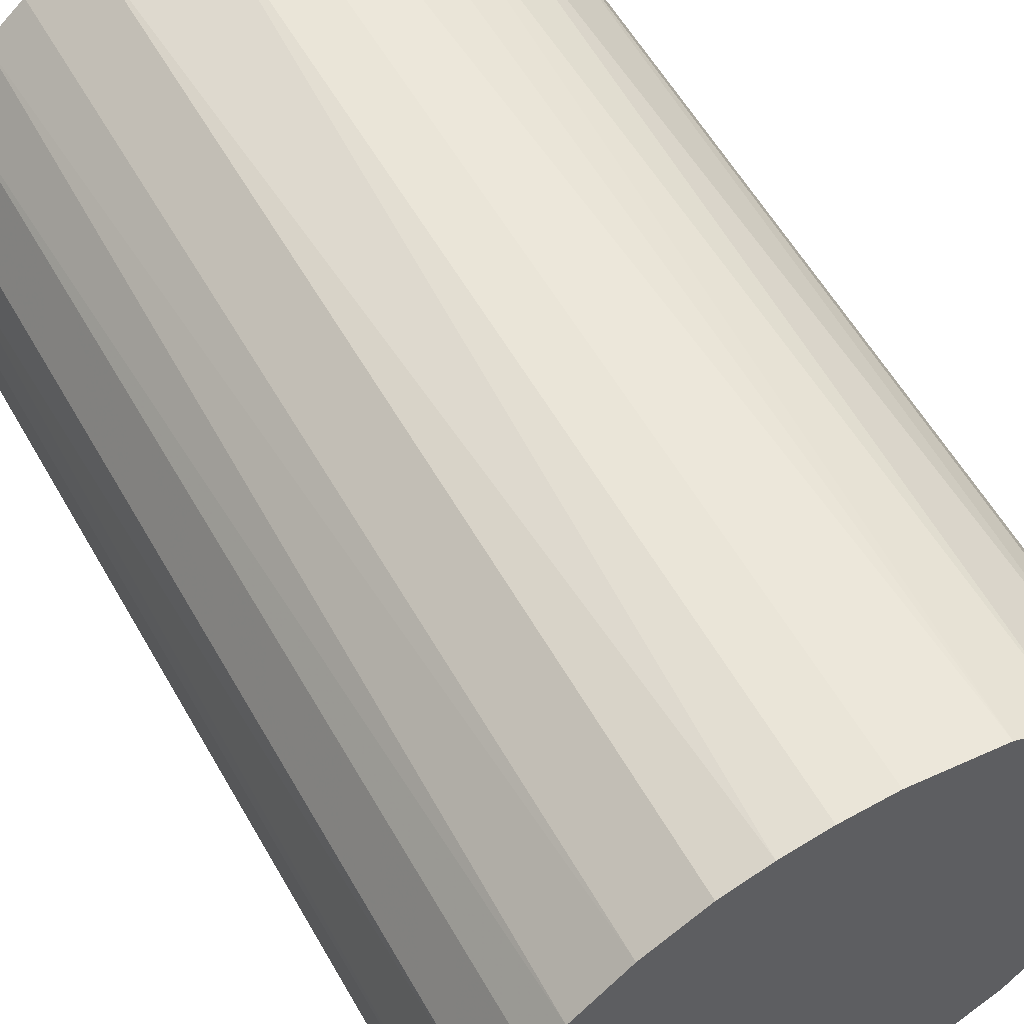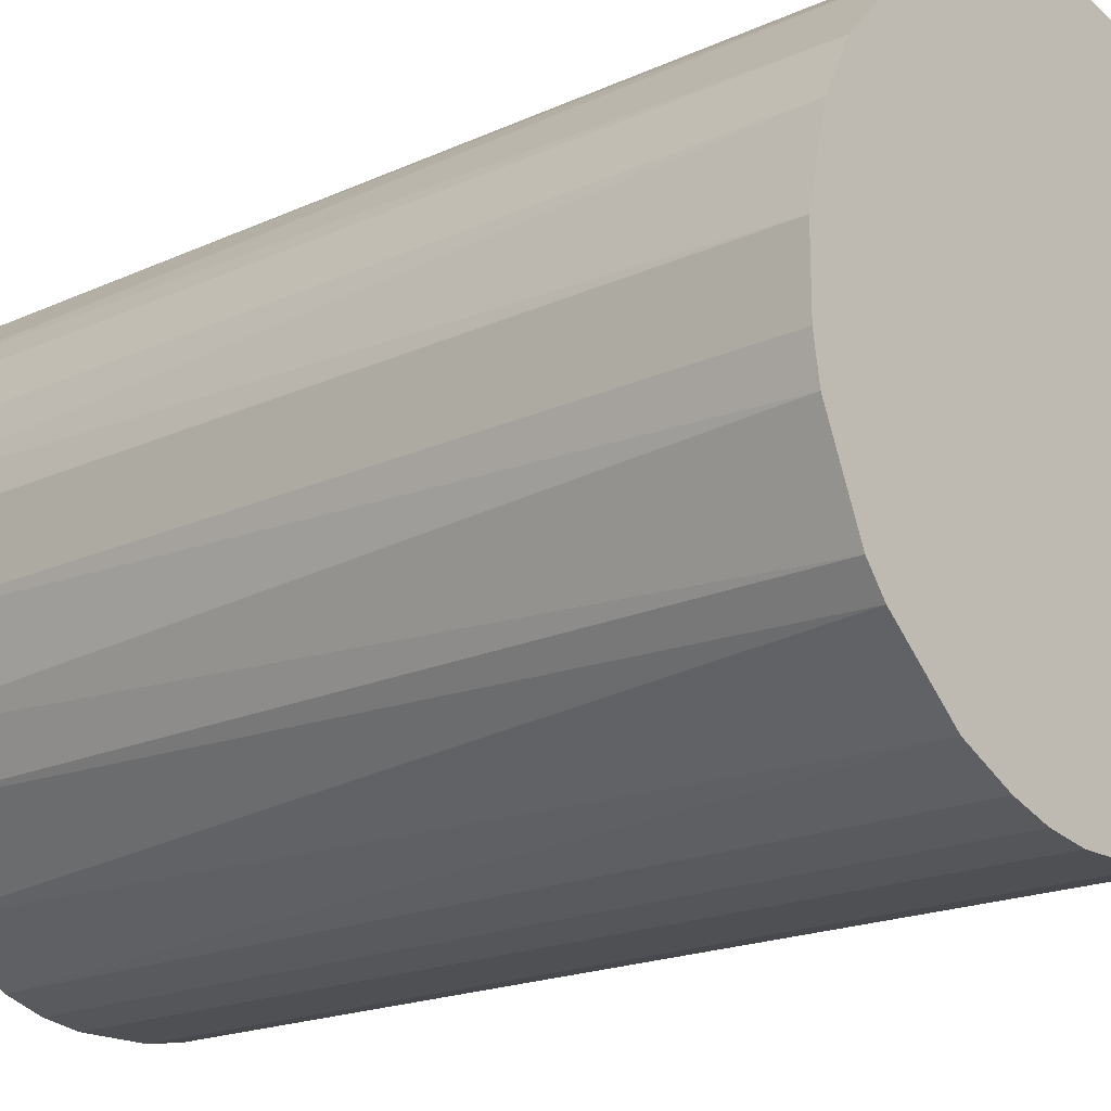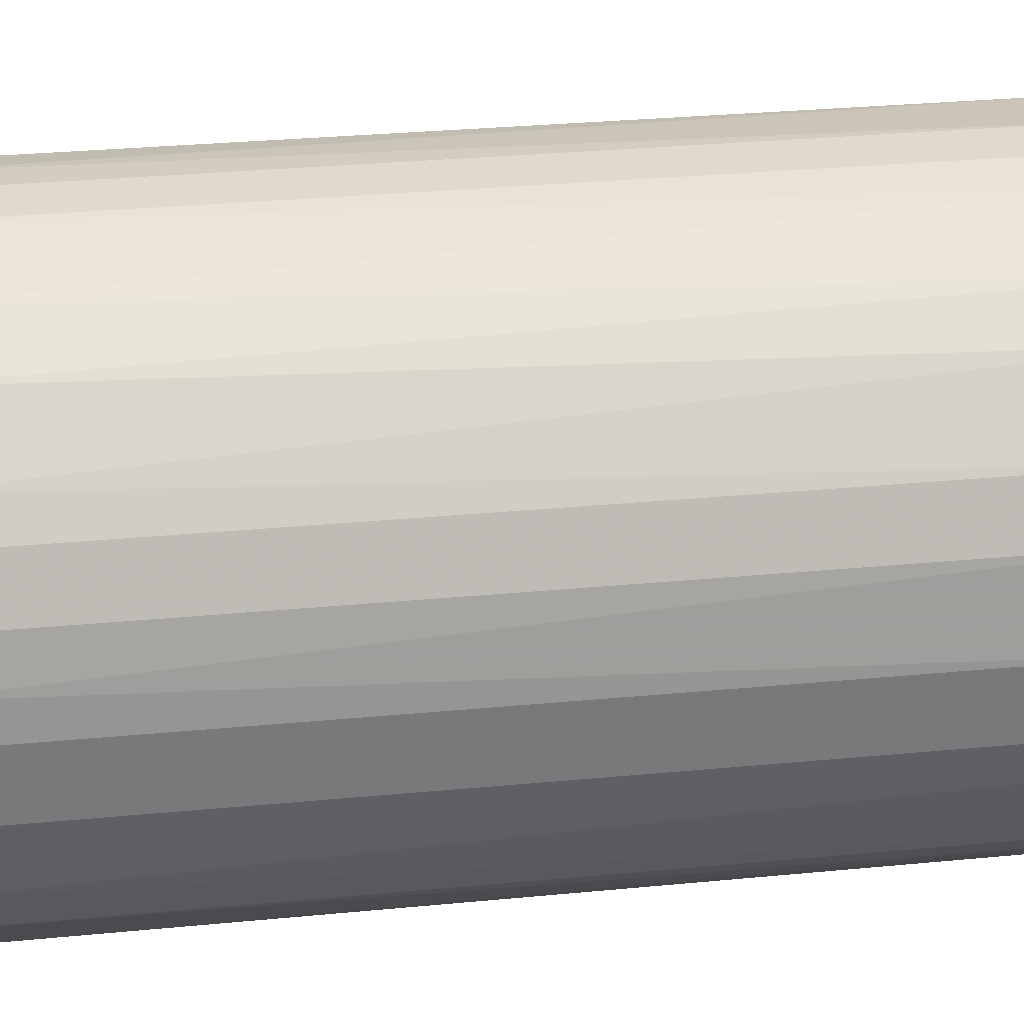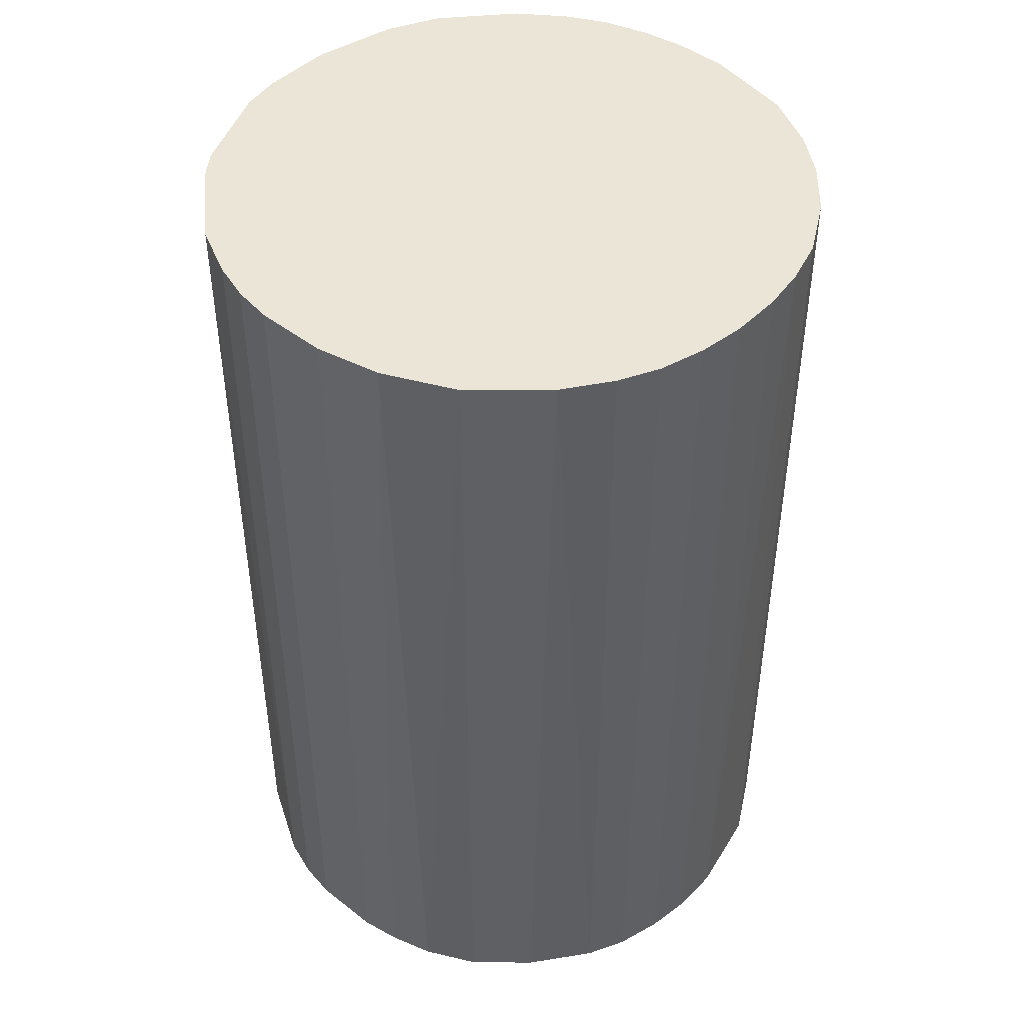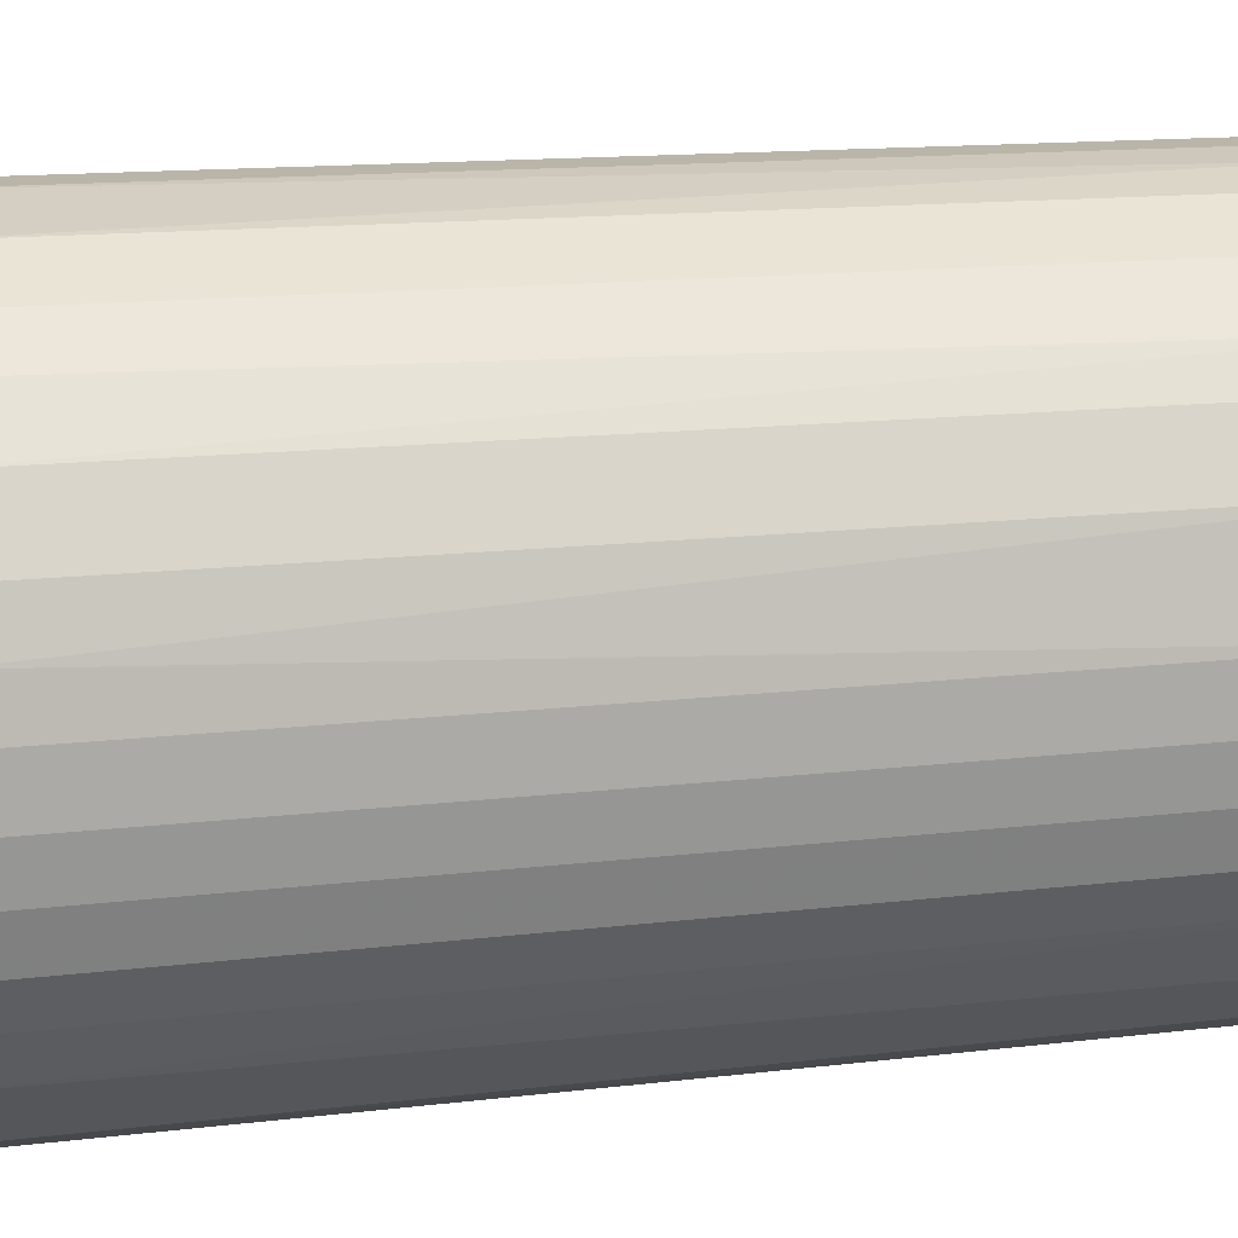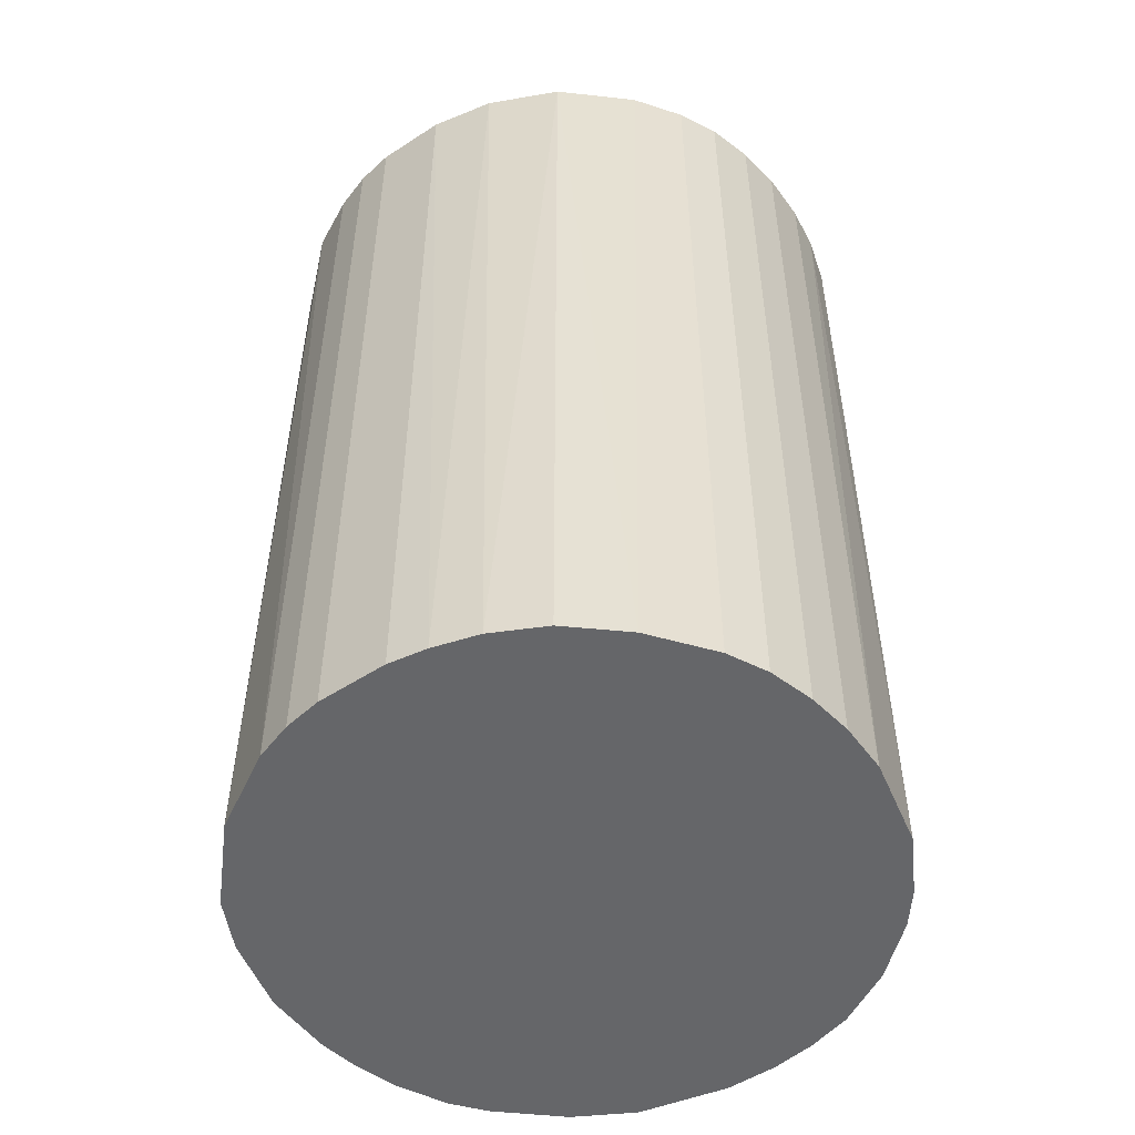
<metadata>
{"format":"obj","ext":"obj","renderer":"f3d","projection":"perspective","resolution":1024,"background":"white","views":[{"elev":58.9,"azim":150.3,"up":"+Y"},{"elev":-18.5,"azim":-48.5,"up":"+Y"},{"elev":32.7,"azim":-97.4,"up":"+Y"},{"elev":45.7,"azim":41.7,"up":"+Z"},{"elev":13.6,"azim":74.4,"up":"+Y"},{"elev":-51.9,"azim":35.1,"up":"+Z"}]}
</metadata>
<code>
o convex_0
v -0.02763 -0.003478 -0.0427
v 0.02773 0.002402 0.0427
v 0.02714 0.006526 0.0427
v -0.02763 -0.003478 0.0427
v 0.006526 -0.02704 -0.0427
v 0.006526 0.02714 -0.0427
v -0.01055 0.02596 0.0427
v -0.007017 -0.02704 0.0427
v 0.02773 0.002402 -0.0427
v 0.02125 -0.0182 0.0427
v -0.02115 0.0183 -0.0427
v -0.01762 -0.02174 -0.0427
v 0.01595 0.02302 0.0427
v 0.02419 -0.01408 -0.0427
v 0.02302 0.01595 -0.0427
v -0.02586 0.01064 0.0427
v -0.02351 -0.01526 0.0427
v 0.008884 -0.02645 0.0427
v -0.01055 0.02596 -0.0427
v 0.002402 0.02773 0.0427
v 0.01536 -0.02351 -0.0427
v -0.007017 -0.02704 -0.0427
v 0.02714 -0.006426 0.0427
v -0.02704 0.006526 -0.0427
v -0.01821 0.02125 0.0427
v -0.02586 -0.01055 -0.0427
v -0.01526 -0.0235 0.0427
v 0.01595 0.02302 -0.0427
v 0.02302 0.01595 0.0427
v -0.002302 0.02773 -0.0427
v 0.002993 -0.02763 0.0427
v 0.02714 -0.006426 -0.0427
v 0.01065 0.02596 0.0427
v 0.02596 0.01064 -0.0427
v 0.01536 -0.02351 0.0427
v -0.02763 0.002993 0.0427
v 0.02596 -0.01055 0.0427
v -0.02351 0.01536 -0.0427
v -0.02351 0.01536 0.0427
v -0.02351 -0.01526 -0.0427
v -0.003484 -0.02763 -0.0427
v -0.01585 0.02302 -0.0427
v -0.006426 0.02714 0.0427
v -0.02704 -0.007012 0.0427
v -0.01055 -0.02586 -0.0427
v 0.02007 -0.01938 -0.0427
v 0.01948 0.02007 0.0427
v -0.02174 -0.01761 0.0427
v 0.01065 0.02596 -0.0427
v 0.02596 0.01064 0.0427
v 0.02773 -0.002302 -0.0427
v 0.01065 -0.02586 -0.0427
v 0.02066 0.01889 -0.0427
v -0.01408 0.02419 0.0427
v -0.02586 0.01064 -0.0427
v -0.003484 -0.02763 0.0427
v 0.002993 -0.02763 -0.0427
v -0.02763 0.002993 -0.0427
v 0.02419 -0.01408 0.0427
v 0.02596 -0.01055 -0.0427
v -0.002302 0.02773 0.0427
v 0.002402 0.02773 -0.0427
v 0.02773 -0.002302 0.0427
v -0.01055 -0.02586 0.0427
f 27 45 64
f 2 3 4
f 5 1 6
f 4 3 7
f 2 4 8
f 3 2 9
f 5 6 9
f 2 8 10
f 6 1 11
f 1 5 12
f 7 3 13
f 5 9 14
f 9 6 15
f 4 7 16
f 8 4 17
f 10 8 18
f 6 11 19
f 7 13 20
f 5 14 21
f 12 5 22
f 2 10 23
f 11 1 24
f 16 7 25
f 1 12 26
f 8 17 27
f 15 6 28
f 13 3 29
f 6 19 30
f 5 18 31
f 18 8 31
f 14 9 32
f 6 20 33
f 20 13 33
f 13 28 33
f 3 9 34
f 9 15 34
f 15 29 34
f 10 18 35
f 1 4 36
f 4 16 36
f 16 24 36
f 23 10 37
f 32 23 37
f 11 24 38
f 16 25 39
f 25 11 39
f 11 38 39
f 38 16 39
f 26 12 40
f 17 26 40
f 22 5 41
f 8 22 41
f 19 11 42
f 11 25 42
f 19 7 43
f 7 20 43
f 30 19 43
f 4 1 44
f 17 4 44
f 1 26 44
f 26 17 44
f 22 8 45
f 12 22 45
f 27 12 45
f 14 10 46
f 21 14 46
f 10 35 46
f 35 21 46
f 28 13 47
f 13 29 47
f 27 17 48
f 12 27 48
f 40 12 48
f 17 40 48
f 28 6 49
f 6 33 49
f 33 28 49
f 29 3 50
f 3 34 50
f 34 29 50
f 9 2 51
f 32 9 51
f 23 32 51
f 18 5 52
f 5 21 52
f 35 18 52
f 21 35 52
f 15 28 53
f 29 15 53
f 28 47 53
f 47 29 53
f 7 19 54
f 25 7 54
f 19 42 54
f 42 25 54
f 24 16 55
f 38 24 55
f 16 38 55
f 31 8 56
f 8 41 56
f 41 31 56
f 5 31 57
f 41 5 57
f 31 41 57
f 24 1 58
f 1 36 58
f 36 24 58
f 10 14 59
f 37 10 59
f 14 37 59
f 14 32 60
f 37 14 60
f 32 37 60
f 20 30 61
f 43 20 61
f 30 43 61
f 20 6 62
f 6 30 62
f 30 20 62
f 2 23 63
f 51 2 63
f 23 51 63
f 8 27 64
f 45 8 64

</code>
